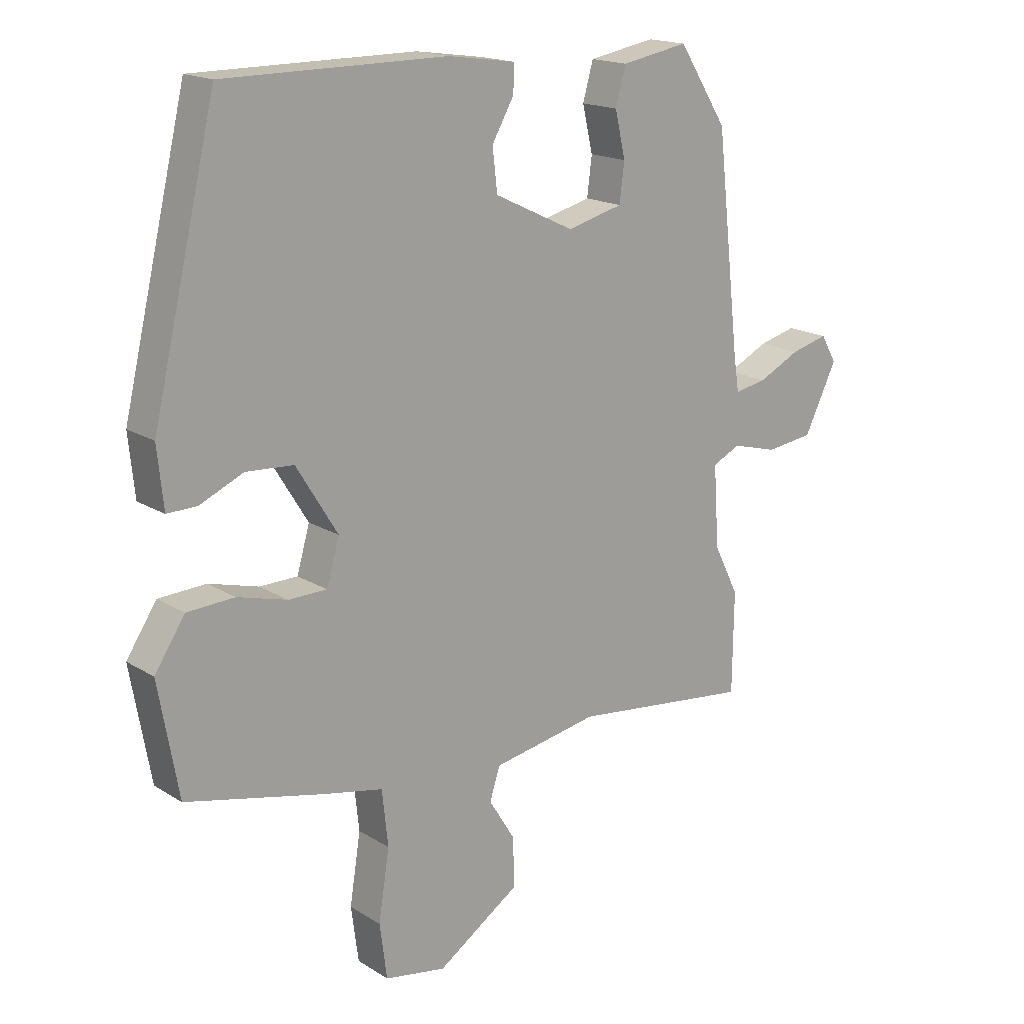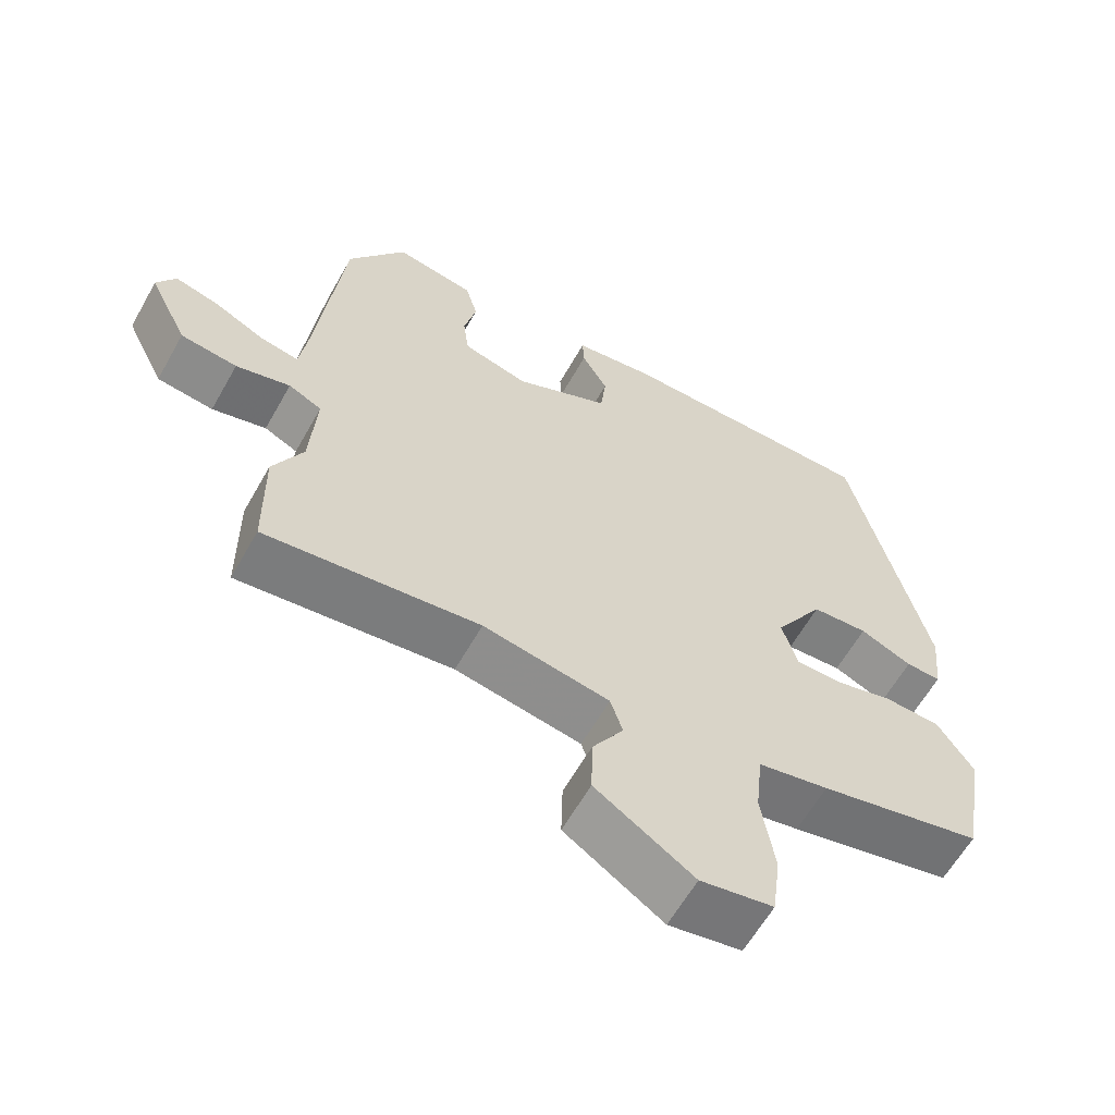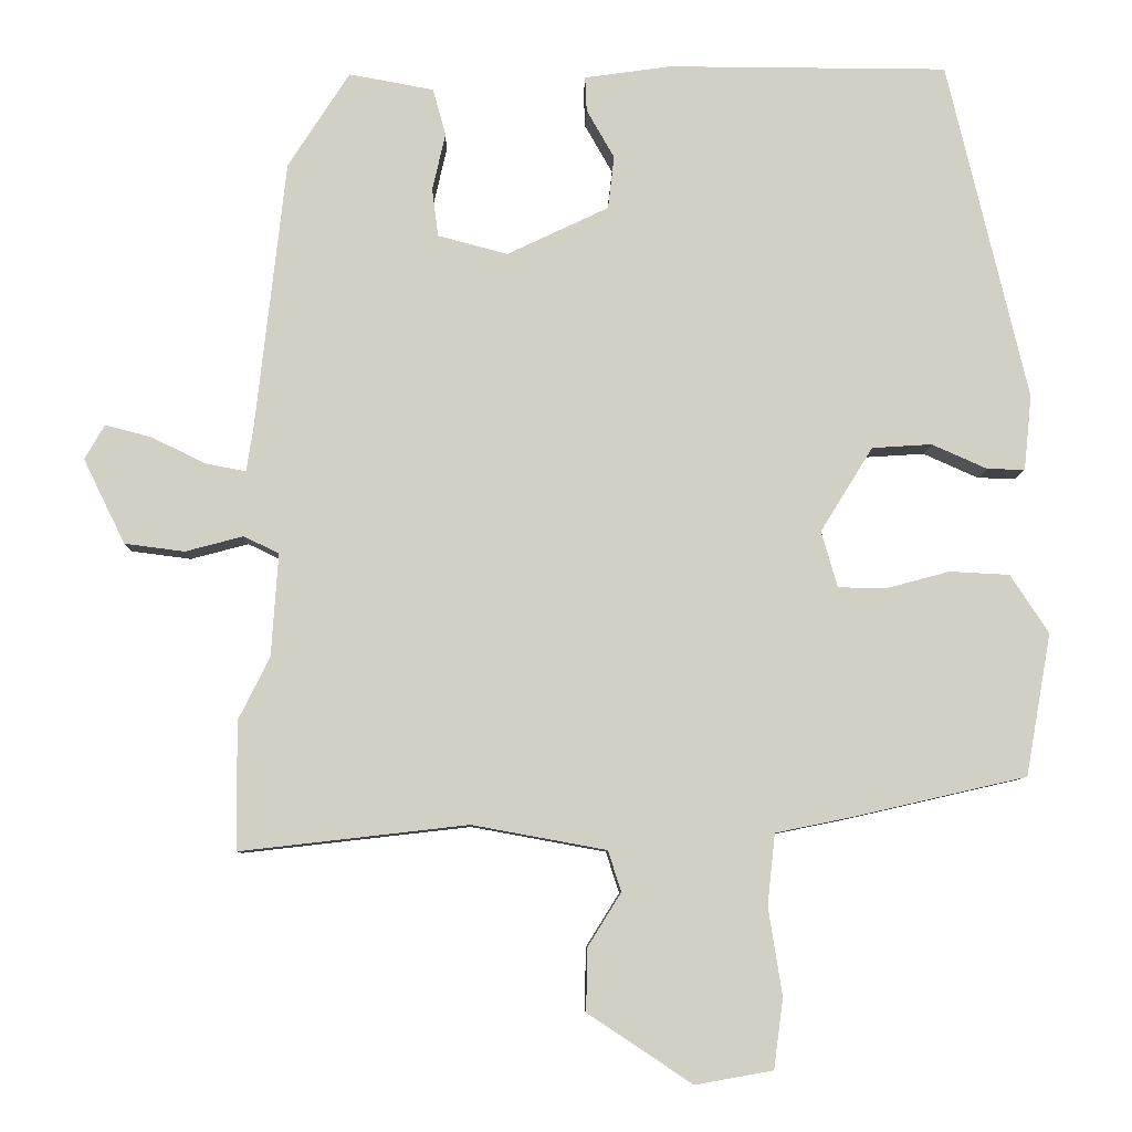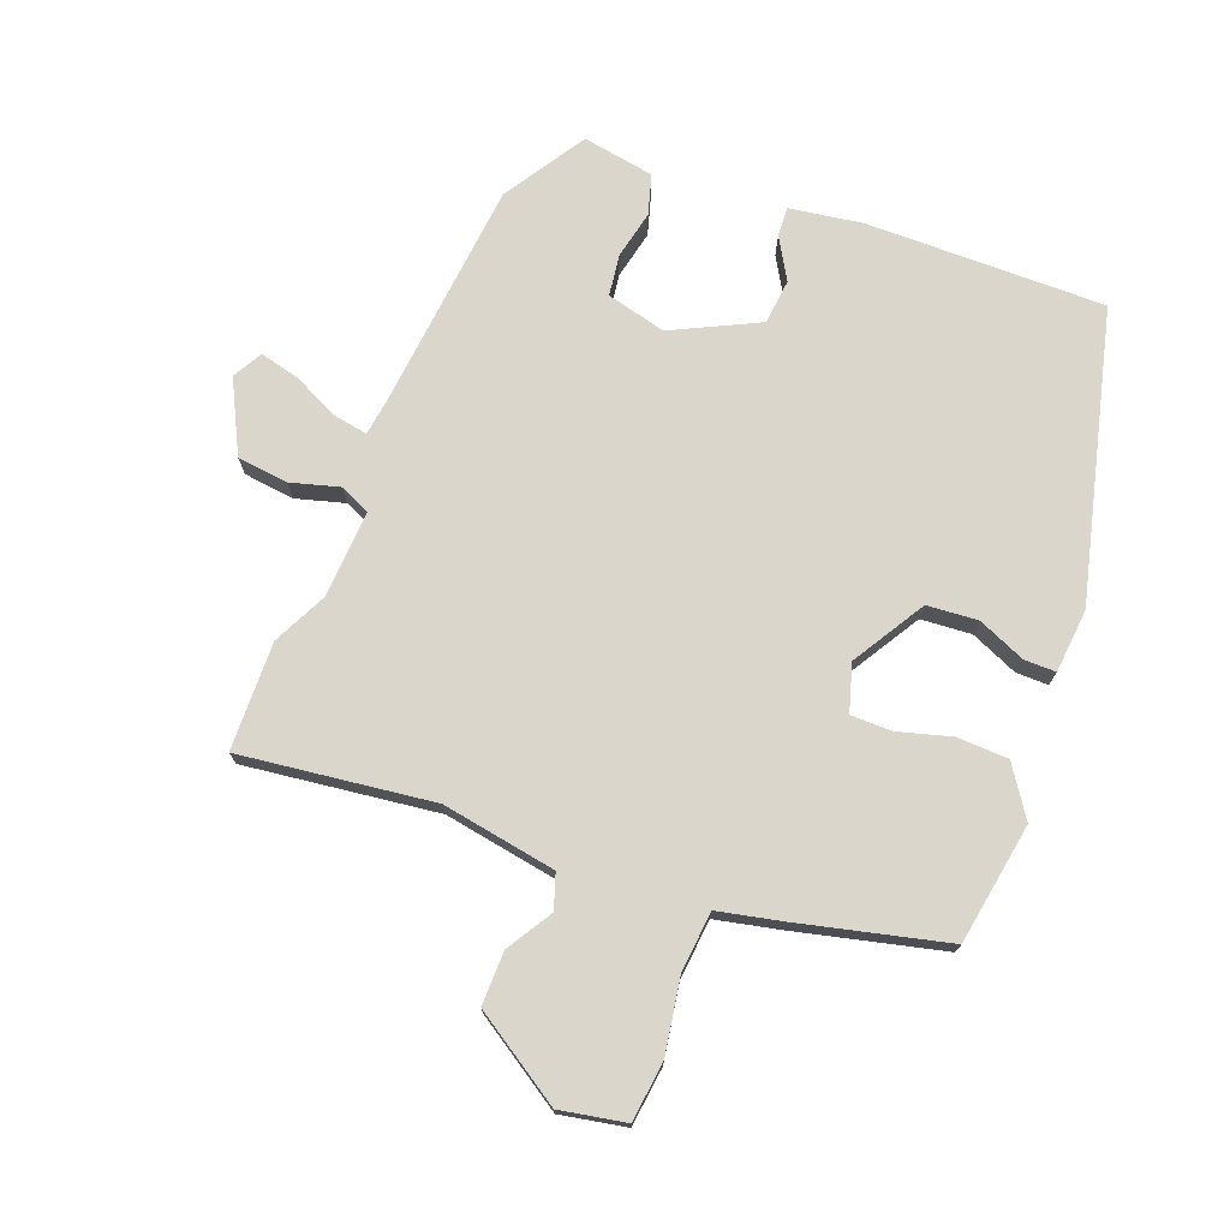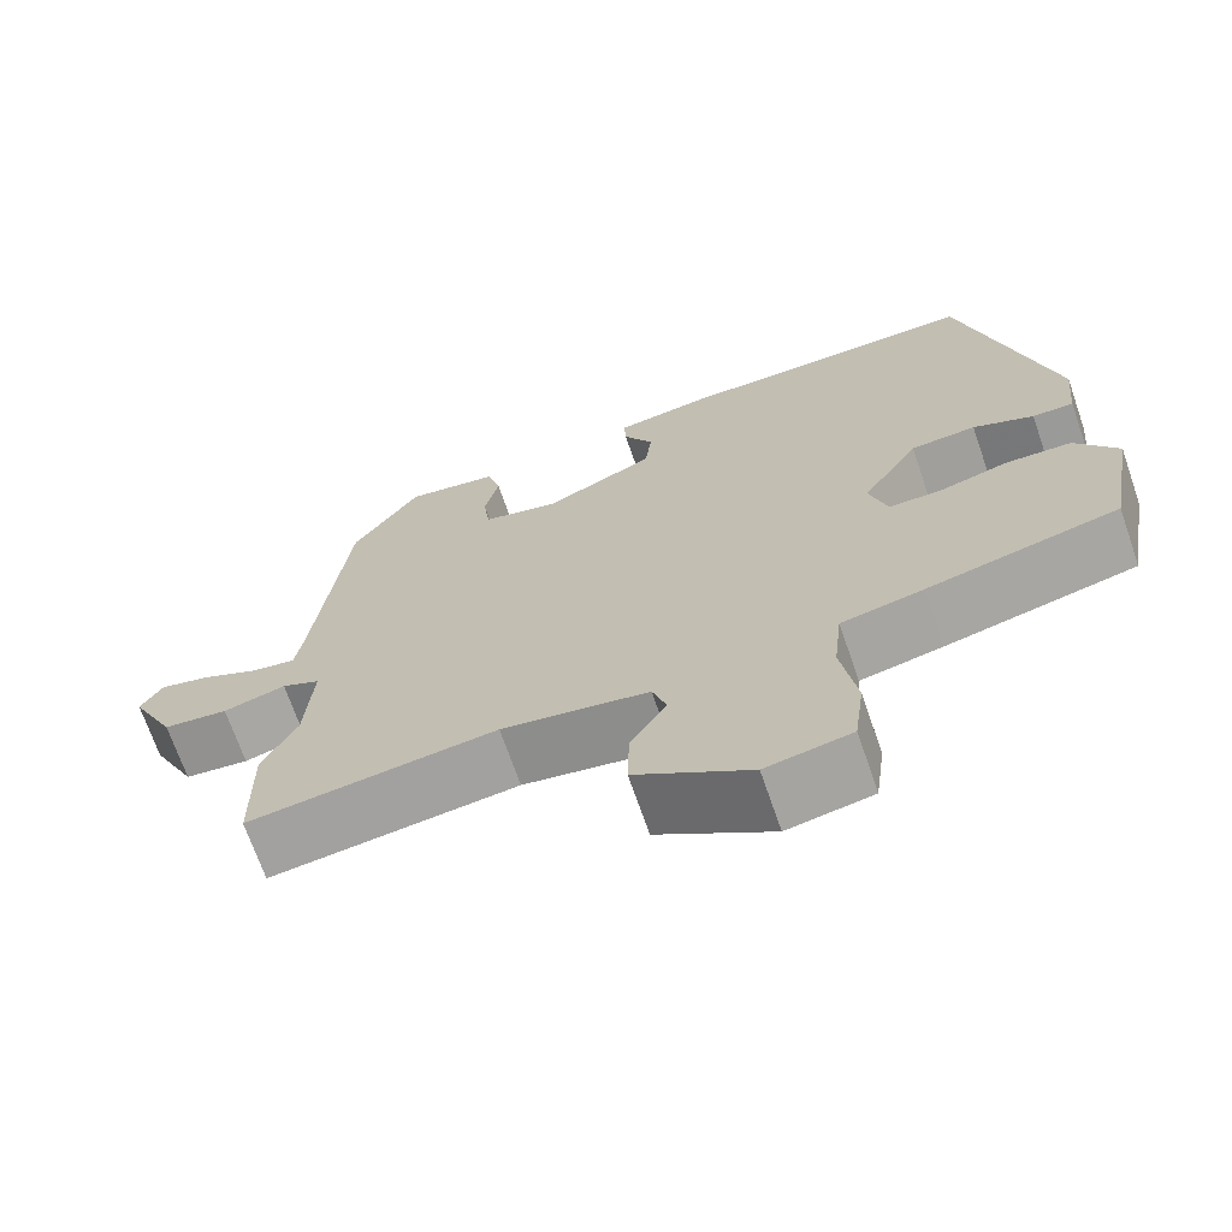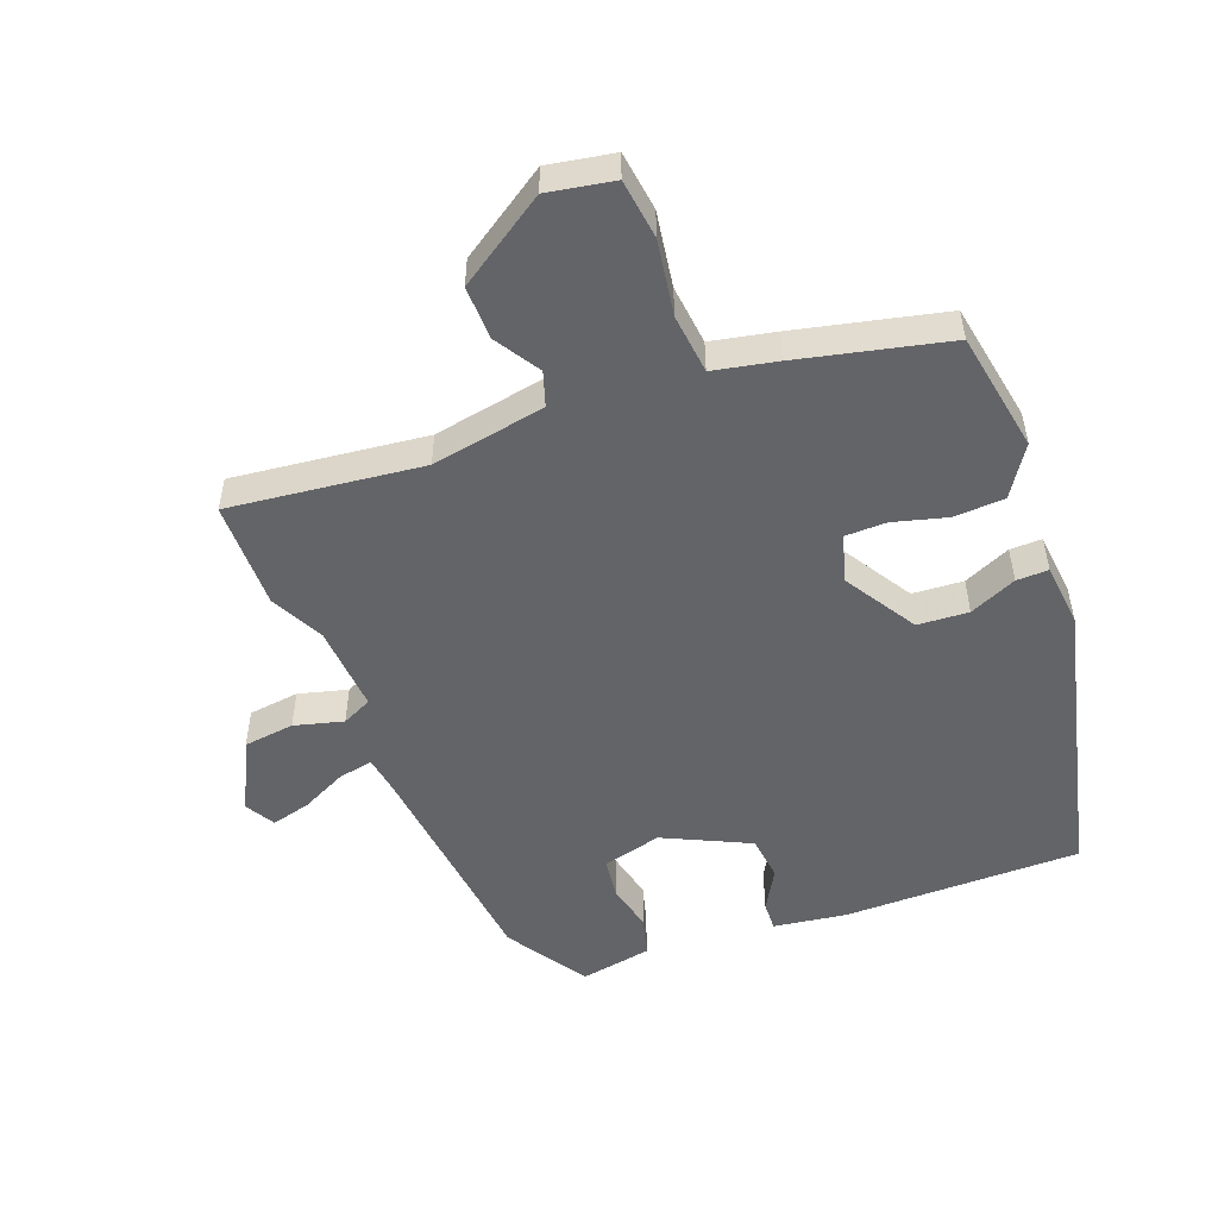
<metadata>
{"format":"obj","ext":"obj","renderer":"f3d","projection":"perspective","resolution":1024,"background":"white","views":[{"elev":17.3,"azim":-39.3,"up":"+Z"},{"elev":-61.5,"azim":150.6,"up":"+Z"},{"elev":-7.8,"azim":178.7,"up":"+Z"},{"elev":73.9,"azim":-159.7,"up":"+Y"},{"elev":-69.7,"azim":-160.9,"up":"+Z"},{"elev":-51.3,"azim":-159.2,"up":"+Y"}]}
</metadata>
<code>
v 0.447 0.07 0.34
v 0.486 0.07 -0.009
v 0.495 0.07 -0.068
v 0.548 0.07 -0.058
v 0.617 0.07 -0.024
v 0.678 0.07 -0.008
v 0.704 0.07 -0.053
v 0.65 0.07 -0.163
v 0.572 0.07 -0.173
v 0.497 0.07 -0.153
v 0.451 0.07 -0.175
v 0.46 0.07 -0.309
v 0.501 0.07 -0.391
v 0.499 0.07 -0.557
v 0.203 0.07 -0.523
v 0.028 0.07 -0.555
v 0.011 0.07 -0.608
v 0.054 0.07 -0.677
v 0.056 0.07 -0.759
v -0.08 0.07 -0.849
v -0.181 0.07 -0.831
v -0.193 0.07 -0.74
v -0.175 0.07 -0.625
v -0.185 0.07 -0.533
v -0.283 0.07 -0.513
v -0.51 0.07 -0.461
v -0.543 0.07 -0.276
v -0.493 0.07 -0.2
v -0.415 0.07 -0.196
v -0.333 0.07 -0.218
v -0.27 0.07 -0.217
v -0.249 0.07 -0.144
v -0.317 0.07 -0.034
v -0.395 0.07 -0.029
v -0.467 0.07 -0.061
v -0.516 0.07 -0.062
v -0.526 0.07 0.036
v -0.421 0.07 0.477
v -0.056 0.07 0.478
v 0.056 0.07 0.462
v 0.054 0.07 0.417
v 0.018 0.07 0.354
v 0.026 0.07 0.285
v 0.158 0.07 0.222
v 0.249 0.07 0.246
v 0.257 0.07 0.309
v 0.24 0.07 0.383
v 0.257 0.07 0.444
v 0.367 0.07 0.464
v 0.447 0 0.34
v 0.486 0 -0.009
v 0.495 0 -0.068
v 0.548 0 -0.058
v 0.617 0 -0.024
v 0.678 0 -0.008
v 0.704 0 -0.053
v 0.65 0 -0.163
v 0.572 0 -0.173
v 0.497 0 -0.153
v 0.451 0 -0.175
v 0.46 0 -0.309
v 0.501 0 -0.391
v 0.499 0 -0.557
v 0.203 0 -0.523
v 0.028 0 -0.555
v 0.011 0 -0.608
v 0.054 0 -0.677
v 0.056 0 -0.759
v -0.08 0 -0.849
v -0.181 0 -0.831
v -0.193 0 -0.74
v -0.175 0 -0.625
v -0.185 0 -0.533
v -0.283 0 -0.513
v -0.51 0 -0.461
v -0.543 0 -0.276
v -0.493 0 -0.2
v -0.415 0 -0.196
v -0.333 0 -0.218
v -0.27 0 -0.217
v -0.249 0 -0.144
v -0.317 0 -0.034
v -0.395 0 -0.029
v -0.467 0 -0.061
v -0.516 0 -0.062
v -0.526 0 0.036
v -0.421 0 0.477
v -0.056 0 0.478
v 0.056 0 0.462
v 0.054 0 0.417
v 0.018 0 0.354
v 0.026 0 0.285
v 0.158 0 0.222
v 0.249 0 0.246
v 0.257 0 0.309
v 0.24 0 0.383
v 0.257 0 0.444
v 0.367 0 0.464
f 46 47 48 49
f 45 46 49 1
f 39 40 41 42
f 39 42 43
f 38 39 43
f 37 38 43 44
f 34 35 36 37
f 33 34 37 44
f 27 28 29 30
f 27 30 31
f 24 25 26 27
f 24 27 31
f 20 21 22 23
f 20 23 24
f 17 18 19 20
f 16 17 20 24
f 15 16 24 31
f 12 13 14 15
f 11 12 15 31
f 7 8 9 10
f 4 5 6 7
f 3 4 7 10
f 2 3 10 11
f 45 1 2 11
f 32 33 44 45
f 11 31 32 45
f 98 97 96 95
f 50 98 95 94
f 91 90 89 88
f 92 91 88
f 92 88 87
f 93 92 87 86
f 86 85 84 83
f 93 86 83 82
f 79 78 77 76
f 80 79 76
f 76 75 74 73
f 80 76 73
f 72 71 70 69
f 73 72 69
f 69 68 67 66
f 73 69 66 65
f 80 73 65 64
f 64 63 62 61
f 80 64 61 60
f 59 58 57 56
f 56 55 54 53
f 59 56 53 52
f 60 59 52 51
f 60 51 50 94
f 94 93 82 81
f 94 81 80 60
f 1 50 51 2
f 2 51 52 3
f 3 52 53 4
f 4 53 54 5
f 5 54 55 6
f 6 55 56 7
f 7 56 57 8
f 8 57 58 9
f 9 58 59 10
f 10 59 60 11
f 11 60 61 12
f 12 61 62 13
f 13 62 63 14
f 14 63 64 15
f 15 64 65 16
f 16 65 66 17
f 17 66 67 18
f 18 67 68 19
f 19 68 69 20
f 20 69 70 21
f 21 70 71 22
f 22 71 72 23
f 23 72 73 24
f 24 73 74 25
f 25 74 75 26
f 26 75 76 27
f 27 76 77 28
f 28 77 78 29
f 29 78 79 30
f 30 79 80 31
f 31 80 81 32
f 32 81 82 33
f 33 82 83 34
f 34 83 84 35
f 35 84 85 36
f 36 85 86 37
f 37 86 87 38
f 38 87 88 39
f 39 88 89 40
f 40 89 90 41
f 41 90 91 42
f 42 91 92 43
f 43 92 93 44
f 44 93 94 45
f 45 94 95 46
f 46 95 96 47
f 47 96 97 48
f 48 97 98 49
f 49 98 50 1

</code>
